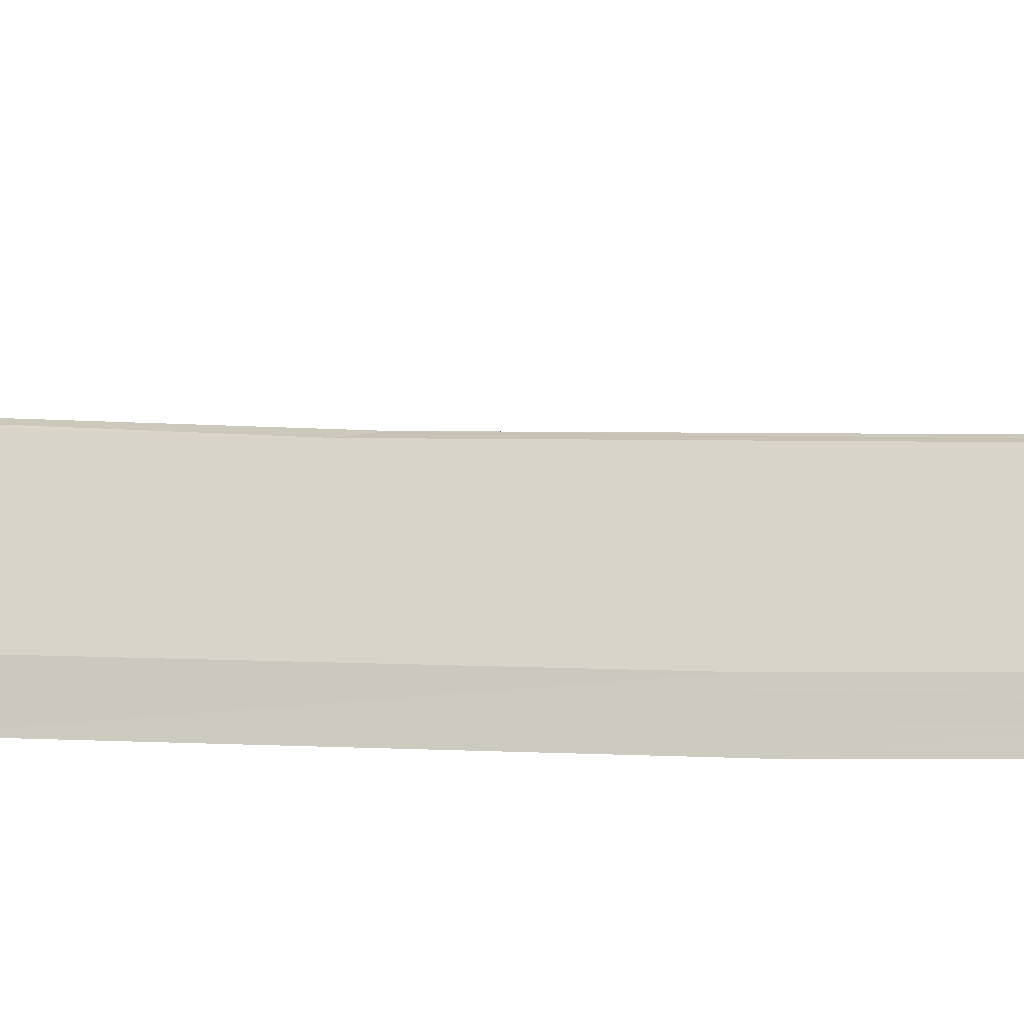
<metadata>
{"format":"obj","ext":"obj","renderer":"f3d","projection":"perspective","resolution":1024,"background":"white","views":[{"elev":-18.3,"azim":-91.2,"up":"+Y"}]}
</metadata>
<code>
v 0.03304 0.05762 0.05466
v 0.03304 0.05977 0.05479
v 0.03304 0.06727 0.05525
v 0.03304 0.07476 0.05571
v 0.03304 0.07497 0.05572
v 0.03304 0.07857 0.02955
v 0.03304 0.05911 0.02785
v 0.03304 0.0771 0.05585
v 0.03325 0.07848 0.05594
v 0.03328 0.07865 0.05595
v 0.03328 0.08012 0.02969
v 0.03391 0.07994 0.05603
v 0.03399 0.08156 0.02981
v 0.03399 0.0801 0.05604
v 0.03499 0.08121 0.05611
v 0.03511 0.08281 0.02992
v 0.03511 0.08134 0.05612
v 0.03642 0.08219 0.05617
v 0.03658 0.08376 0.03001
v 0.03651 0.08226 0.05617
v 0.03658 0.0823 0.05617
v 0.0381 0.08283 0.05621
v 0.03829 0.08436 0.03006
v 0.03829 0.0829 0.05621
v 0.03992 0.08308 0.05622
v 0.04012 0.08456 0.03008
v 0.04012 0.0831 0.05622
v 0.04032 0.08308 0.05622
v 0.04195 0.0829 0.05621
v 0.04195 0.08436 0.03006
v 0.04214 0.08283 0.05621
v 0.04366 0.0823 0.05617
v 0.04366 0.08376 0.03001
v 0.04382 0.08219 0.05617
v 0.04513 0.08134 0.05612
v 0.04513 0.08281 0.02992
v 0.04373 0.08226 0.05617
v 0.04525 0.08121 0.05611
v 0.04625 0.0801 0.05604
v 0.04625 0.08156 0.02981
v 0.04633 0.07994 0.05603
v 0.04696 0.07865 0.05595
v 0.04696 0.08012 0.02969
v 0.04699 0.07848 0.05594
v 0.0472 0.0771 0.05585
v 0.0472 0.07857 0.02955
v 0.0472 0.07497 0.05572
v 0.0472 0.07476 0.05571
v 0.0472 0.06727 0.05525
v 0.0472 0.05977 0.05479
v 0.0472 0.05762 0.05466
v 0.0472 0.05911 0.02785
v 0.04718 0.05745 0.05465
v 0.04696 0.05606 0.05457
v 0.04696 0.05756 0.02771
v 0.04688 0.0559 0.05456
v 0.04625 0.05462 0.05448
v 0.04625 0.05612 0.02758
v 0.04613 0.05448 0.05447
v 0.04513 0.05337 0.0544
v 0.04513 0.05487 0.02747
v 0.04496 0.05326 0.05439
v 0.04366 0.05242 0.05434
v 0.04366 0.05392 0.02739
v 0.04347 0.05235 0.05434
v 0.04327 0.05228 0.05433
v 0.04195 0.05182 0.05431
v 0.04195 0.05332 0.02734
v 0.04175 0.05179 0.0543
v 0.04012 0.05161 0.05429
v 0.04012 0.05312 0.02732
v 0.03849 0.05179 0.0543
v 0.03829 0.05332 0.02734
v 0.03829 0.05182 0.05431
v 0.03697 0.05228 0.05433
v 0.03677 0.05235 0.05434
v 0.03658 0.05392 0.02739
v 0.03658 0.05242 0.05434
v 0.03528 0.05326 0.05439
v 0.03511 0.05487 0.02747
v 0.03511 0.05337 0.0544
v 0.03411 0.05448 0.05447
v 0.03399 0.05612 0.02758
v 0.03399 0.05462 0.05448
v 0.03336 0.0559 0.05456
v 0.03328 0.05756 0.02771
v 0.03328 0.05606 0.05457
v 0.03306 0.05745 0.05465
v 0.04376 0.06714 0.2742
v 0.05015 0.07008 0.2744
v 0.04909 0.07331 0.2746
v 0.04197 0.06977 0.2744
v 0.04742 0.07607 0.2747
v 0.04524 0.0782 0.2748
v 0.03797 0.06977 0.2744
v 0.04269 0.07953 0.2749
v 0.03997 0.07999 0.2749
v 0.03724 0.07953 0.2749
v 0.0347 0.0782 0.2748
v 0.03252 0.07607 0.2747
v 0.03084 0.07331 0.2746
v 0.03617 0.06714 0.2742
v 0.05015 0.04082 0.2729
v 0.04212 0.04533 0.2731
v 0.03997 0.03916 0.2728
v 0.04909 0.0376 0.2727
v 0.04742 0.03483 0.2725
v 0.04524 0.0327 0.2724
v 0.04269 0.03137 0.2724
v 0.03997 0.03091 0.2723
v 0.03724 0.03137 0.2724
v 0.0347 0.0327 0.2724
v 0.03252 0.03483 0.2725
v 0.03782 0.04533 0.2731
v 0.03084 0.0376 0.2727
v 0.02979 0.04082 0.2729
v 0.02979 0.07008 0.2744
v 0.04376 0.06705 0.2752
v 0.04212 0.04525 0.2741
v 0.03617 0.06705 0.2752
v 0.03782 0.04525 0.2741
v 0.03797 0.06968 0.2754
v 0.04197 0.06968 0.2754
v 0.03997 0.03908 0.2738
v 0.05493 0.07382 0.2713
v 0.05493 0.03748 0.2694
v 0.05393 0.03772 0.2684
v 0.05393 0.07369 0.2703
v 0.05339 0.07783 0.2715
v 0.0525 0.0774 0.2705
v 0.05092 0.08126 0.2717
v 0.05019 0.08063 0.2707
v 0.04772 0.0839 0.2718
v 0.04718 0.0831 0.2708
v 0.04398 0.08556 0.2719
v 0.0437 0.08464 0.2709
v 0.03997 0.08613 0.272
v 0.03997 0.08517 0.2709
v 0.03624 0.08464 0.2709
v 0.03596 0.08556 0.2719
v 0.03275 0.0831 0.2708
v 0.03222 0.0839 0.2718
v 0.02975 0.08063 0.2707
v 0.02901 0.08126 0.2717
v 0.02744 0.0774 0.2705
v 0.02655 0.07783 0.2715
v 0.026 0.07369 0.2703
v 0.025 0.07382 0.2713
v 0.026 0.03772 0.2684
v 0.025 0.03748 0.2694
v 0.02744 0.034 0.2682
v 0.02655 0.03347 0.2692
v 0.02975 0.03077 0.2681
v 0.02901 0.03003 0.269
v 0.03275 0.02831 0.2679
v 0.03222 0.0274 0.2689
v 0.03624 0.02676 0.2678
v 0.03596 0.02574 0.2688
v 0.03997 0.02623 0.2678
v 0.03997 0.02517 0.2688
v 0.04398 0.02574 0.2688
v 0.0437 0.02676 0.2678
v 0.04772 0.0274 0.2689
v 0.04718 0.02831 0.2679
v 0.05092 0.03003 0.269
v 0.05019 0.03077 0.2681
v 0.05339 0.03347 0.2692
v 0.0525 0.034 0.2682
v 0.04821 0.03442 0.2682
v 0.04742 0.035 0.2693
v 0.04909 0.03777 0.2694
v 0.05001 0.0374 0.2684
v 0.04583 0.03211 0.2681
v 0.04524 0.03287 0.2692
v 0.04302 0.03063 0.268
v 0.04269 0.03154 0.2691
v 0.03997 0.03012 0.268
v 0.03997 0.03108 0.2691
v 0.03724 0.03154 0.2691
v 0.03692 0.03063 0.268
v 0.0347 0.03287 0.2692
v 0.0341 0.03211 0.2681
v 0.03252 0.035 0.2693
v 0.03173 0.03442 0.2682
v 0.03084 0.03777 0.2694
v 0.02993 0.0374 0.2684
v 0.02979 0.04099 0.2696
v 0.02879 0.04088 0.2686
v 0.02979 0.07025 0.2711
v 0.02879 0.07046 0.2701
v 0.03084 0.07348 0.2713
v 0.02993 0.07395 0.2703
v 0.03252 0.07624 0.2714
v 0.03173 0.07692 0.2705
v 0.0347 0.07837 0.2716
v 0.0341 0.07924 0.2706
v 0.03724 0.0797 0.2716
v 0.03692 0.08072 0.2707
v 0.03997 0.08016 0.2716
v 0.03997 0.08123 0.2707
v 0.04302 0.08072 0.2707
v 0.04269 0.0797 0.2716
v 0.04583 0.07924 0.2706
v 0.04524 0.07837 0.2716
v 0.04821 0.07692 0.2705
v 0.04742 0.07624 0.2714
v 0.05001 0.07395 0.2703
v 0.04909 0.07348 0.2713
v 0.05115 0.07046 0.2701
v 0.05015 0.07025 0.2711
v 0.05115 0.04088 0.2686
v 0.05015 0.04099 0.2696
v 0.05493 0.03731 0.2727
v 0.05493 0.07365 0.2746
v 0.05393 0.07341 0.2756
v 0.05393 0.03744 0.2737
v 0.05115 0.04061 0.2738
v 0.05001 0.03712 0.2737
v 0.05115 0.07019 0.2754
v 0.05001 0.07367 0.2756
v 0.04821 0.07665 0.2757
v 0.04583 0.07896 0.2759
v 0.04302 0.08044 0.2759
v 0.03997 0.08095 0.276
v 0.03692 0.08044 0.2759
v 0.0341 0.07896 0.2759
v 0.03173 0.07665 0.2757
v 0.02993 0.07367 0.2756
v 0.02879 0.07019 0.2754
v 0.02879 0.04061 0.2738
v 0.02993 0.03712 0.2737
v 0.03173 0.03415 0.2735
v 0.0341 0.03183 0.2734
v 0.03692 0.03036 0.2733
v 0.03997 0.02985 0.2733
v 0.04302 0.03036 0.2733
v 0.04583 0.03183 0.2734
v 0.04821 0.03415 0.2735
v 0.05339 0.0333 0.2725
v 0.0525 0.03373 0.2735
v 0.05092 0.02986 0.2723
v 0.05019 0.0305 0.2733
v 0.04772 0.02722 0.2721
v 0.04718 0.02803 0.2732
v 0.04398 0.02557 0.2721
v 0.0437 0.02648 0.2731
v 0.03997 0.025 0.272
v 0.03997 0.02596 0.2731
v 0.03624 0.02648 0.2731
v 0.03596 0.02557 0.2721
v 0.03275 0.02803 0.2732
v 0.03222 0.02722 0.2721
v 0.02975 0.0305 0.2733
v 0.02901 0.02986 0.2723
v 0.02744 0.03373 0.2735
v 0.02655 0.0333 0.2725
v 0.026 0.03744 0.2737
v 0.025 0.03731 0.2727
v 0.026 0.07341 0.2756
v 0.025 0.07365 0.2746
v 0.02744 0.07712 0.2758
v 0.02655 0.07766 0.2748
v 0.02975 0.08035 0.2759
v 0.02901 0.08109 0.275
v 0.03275 0.08282 0.2761
v 0.03222 0.08373 0.2751
v 0.03624 0.08437 0.2761
v 0.03596 0.08539 0.2752
v 0.03997 0.08489 0.2762
v 0.03997 0.08596 0.2752
v 0.04398 0.08539 0.2752
v 0.0437 0.08437 0.2761
v 0.04772 0.08373 0.2751
v 0.04718 0.08282 0.2761
v 0.05092 0.08109 0.275
v 0.05019 0.08035 0.2759
v 0.05339 0.07766 0.2748
v 0.0525 0.07712 0.2758
v 0.03304 0.0651 0.2709
v 0.03304 0.06516 0.2699
v 0.03304 0.04567 0.2688
v 0.03304 0.04561 0.2698
v 0.03328 0.06666 0.2709
v 0.03328 0.06671 0.2699
v 0.03399 0.0681 0.271
v 0.03399 0.06816 0.27
v 0.03511 0.06935 0.2711
v 0.03511 0.0694 0.2701
v 0.03658 0.07036 0.2701
v 0.03658 0.0703 0.2711
v 0.03829 0.0709 0.2712
v 0.03829 0.07096 0.2702
v 0.04012 0.07111 0.2712
v 0.04012 0.07116 0.2702
v 0.04195 0.0709 0.2712
v 0.04195 0.07096 0.2702
v 0.04366 0.0703 0.2711
v 0.04366 0.07036 0.2701
v 0.04513 0.06935 0.2711
v 0.04513 0.0694 0.2701
v 0.04625 0.06816 0.27
v 0.04625 0.0681 0.271
v 0.04696 0.06666 0.2709
v 0.04696 0.06671 0.2699
v 0.0472 0.0651 0.2709
v 0.0472 0.06516 0.2699
v 0.0472 0.04561 0.2698
v 0.0472 0.04567 0.2688
v 0.04696 0.04411 0.2688
v 0.04696 0.04406 0.2698
v 0.04625 0.04261 0.2697
v 0.04625 0.04266 0.2687
v 0.04513 0.04142 0.2686
v 0.04513 0.04136 0.2696
v 0.04366 0.04041 0.2696
v 0.04366 0.04046 0.2686
v 0.04195 0.03981 0.2695
v 0.04195 0.03986 0.2685
v 0.04012 0.0396 0.2695
v 0.04012 0.03966 0.2685
v 0.03829 0.03981 0.2695
v 0.03829 0.03986 0.2685
v 0.03658 0.04041 0.2696
v 0.03658 0.04046 0.2686
v 0.03511 0.04136 0.2696
v 0.03511 0.04142 0.2686
v 0.03399 0.04261 0.2697
v 0.03399 0.04266 0.2687
v 0.03328 0.04406 0.2698
v 0.03328 0.04411 0.2688
v 0.03573 0.07977 0.02715
v 0.03554 0.07858 0.02704
v 0.03554 0.05938 0.02536
v 0.03573 0.05819 0.02526
v 0.0362 0.05722 0.02517
v 0.03695 0.05639 0.0251
v 0.0379 0.05578 0.02504
v 0.03898 0.0554 0.02501
v 0.04012 0.05527 0.025
v 0.04126 0.0554 0.02501
v 0.04234 0.05578 0.02504
v 0.04329 0.05639 0.0251
v 0.04404 0.05722 0.02517
v 0.04451 0.05819 0.02526
v 0.0447 0.05938 0.02536
v 0.0447 0.07858 0.02704
v 0.04451 0.07977 0.02715
v 0.04404 0.08074 0.02723
v 0.04329 0.08157 0.0273
v 0.04234 0.08218 0.02736
v 0.04126 0.08256 0.02739
v 0.04012 0.08269 0.0274
v 0.03898 0.08256 0.02739
v 0.0379 0.08218 0.02736
v 0.03695 0.08157 0.0273
v 0.0362 0.08074 0.02723
v 0.03997 0.06022 0.9589
v 0.03877 0.08443 0.975
v 0.03765 0.07979 0.9629
v 0.03863 0.06502 0.9503
v 0.03997 0.04945 0.8443
v 0.0385 0.05382 0.8392
v 0.03997 0.04208 0.7562
v 0.03839 0.04778 0.7512
v 0.03997 0.03675 0.6803
v 0.03829 0.04341 0.6753
v 0.03997 0.03382 0.6014
v 0.0382 0.04101 0.5964
v 0.03997 0.0332 0.5245
v 0.0381 0.0405 0.5196
v 0.03997 0.03486 0.4476
v 0.03801 0.04186 0.4428
v 0.0379 0.04333 0.3599
v 0.03997 0.03665 0.3647
v 0.03661 0.06111 0.4844
v 0.03821 0.06233 0.4893
v 0.03808 0.06539 0.3776
v 0.03636 0.06363 0.3727
v 0.03685 0.06125 0.5951
v 0.03834 0.0625 0.5999
v 0.03704 0.06358 0.6848
v 0.03844 0.06533 0.6896
v 0.03726 0.06785 0.7831
v 0.03855 0.07054 0.7878
v 0.03743 0.07218 0.8646
v 0.03865 0.07582 0.8694
v 0.04144 0.05382 0.8392
v 0.0413 0.06502 0.9503
v 0.04229 0.07979 0.9629
v 0.04117 0.08443 0.975
v 0.04129 0.07582 0.8694
v 0.0425 0.07218 0.8646
v 0.04138 0.07054 0.7878
v 0.04268 0.06785 0.7831
v 0.04149 0.06533 0.6896
v 0.04289 0.06358 0.6848
v 0.0416 0.0625 0.5999
v 0.04309 0.06125 0.5951
v 0.04172 0.06233 0.4893
v 0.04333 0.06111 0.4844
v 0.04185 0.06539 0.3776
v 0.04357 0.06363 0.3727
v 0.04193 0.04186 0.4428
v 0.04203 0.04333 0.3599
v 0.04183 0.0405 0.5196
v 0.04174 0.04101 0.5964
v 0.04164 0.04341 0.6753
v 0.04155 0.04778 0.7512
f 1 2 3
f 1 3 4
f 1 4 5
f 1 5 6
f 1 6 7
f 5 8 6
f 9 10 11
f 8 9 11
f 8 11 6
f 10 12 13
f 10 13 11
f 12 14 13
f 14 15 16
f 14 16 13
f 15 17 16
f 17 18 19
f 17 19 16
f 20 21 19
f 18 20 19
f 21 22 23
f 21 23 19
f 22 24 23
f 24 25 26
f 24 26 23
f 25 27 26
f 26 28 29
f 26 29 30
f 27 28 26
f 30 31 32
f 30 32 33
f 29 31 30
f 33 34 35
f 33 35 36
f 37 34 33
f 32 37 33
f 35 38 36
f 36 38 39
f 36 39 40
f 40 41 42
f 40 42 43
f 39 41 40
f 43 44 45
f 43 45 46
f 42 44 43
f 45 47 46
f 46 47 48
f 46 48 49
f 46 49 50
f 46 50 51
f 46 51 52
f 52 53 54
f 52 54 55
f 51 53 52
f 54 56 55
f 55 56 57
f 55 57 58
f 57 59 58
f 58 59 60
f 58 60 61
f 61 62 63
f 61 63 64
f 60 62 61
f 64 65 66
f 64 66 67
f 64 67 68
f 63 65 64
f 68 69 70
f 68 70 71
f 67 69 68
f 70 72 73
f 70 73 71
f 72 74 73
f 75 76 77
f 74 75 77
f 74 77 73
f 76 78 77
f 78 79 80
f 78 80 77
f 79 81 80
f 81 82 83
f 81 83 80
f 82 84 83
f 84 85 86
f 84 86 83
f 85 87 86
f 87 88 7
f 87 7 86
f 88 1 7
f 89 90 91
f 92 89 91
f 92 91 93
f 92 93 94
f 95 92 94
f 95 94 96
f 95 96 97
f 95 97 98
f 95 98 99
f 95 99 100
f 95 100 101
f 102 95 101
f 103 90 89
f 103 89 104
f 103 104 105
f 106 103 105
f 107 106 105
f 108 107 105
f 109 108 105
f 110 109 105
f 111 110 105
f 112 111 105
f 113 112 105
f 113 105 114
f 115 113 114
f 116 115 114
f 102 101 117
f 102 117 116
f 114 102 116
f 104 89 118
f 118 119 104
f 120 102 114
f 121 120 114
f 92 95 122
f 122 123 92
f 105 104 119
f 124 105 119
f 89 92 123
f 123 118 89
f 122 95 102
f 120 122 102
f 105 124 121
f 121 114 105
f 125 126 127
f 127 128 125
f 129 125 128
f 128 130 129
f 131 129 130
f 130 132 131
f 133 131 132
f 132 134 133
f 135 133 134
f 134 136 135
f 137 135 136
f 136 138 137
f 139 140 137
f 138 139 137
f 141 142 140
f 139 141 140
f 143 144 142
f 141 143 142
f 145 146 144
f 143 145 144
f 147 148 146
f 145 147 146
f 149 150 148
f 147 149 148
f 151 152 150
f 149 151 150
f 153 154 152
f 151 153 152
f 155 156 154
f 153 155 154
f 157 158 156
f 155 157 156
f 159 160 158
f 157 159 158
f 161 160 159
f 159 162 161
f 163 161 162
f 162 164 163
f 165 163 164
f 164 166 165
f 167 165 166
f 166 168 167
f 126 167 168
f 168 127 126
f 169 170 171
f 172 169 171
f 173 174 170
f 169 173 170
f 175 176 174
f 173 175 174
f 177 178 176
f 175 177 176
f 179 178 177
f 177 180 179
f 181 179 180
f 180 182 181
f 183 181 182
f 182 184 183
f 185 183 184
f 184 186 185
f 187 185 186
f 186 188 187
f 189 187 188
f 188 190 189
f 191 189 190
f 190 192 191
f 193 191 192
f 192 194 193
f 195 193 194
f 194 196 195
f 197 195 196
f 196 198 197
f 199 197 198
f 198 200 199
f 201 202 199
f 200 201 199
f 203 204 202
f 201 203 202
f 205 206 204
f 203 205 204
f 207 208 206
f 205 207 206
f 209 210 208
f 207 209 208
f 211 212 210
f 209 211 210
f 172 171 212
f 211 172 212
f 213 214 215
f 215 216 213
f 217 103 106
f 218 217 106
f 90 103 217
f 217 219 90
f 220 91 90
f 219 220 90
f 221 93 91
f 220 221 91
f 222 94 93
f 221 222 93
f 223 96 94
f 222 223 94
f 224 97 96
f 223 224 96
f 98 97 224
f 224 225 98
f 99 98 225
f 225 226 99
f 100 99 226
f 226 227 100
f 101 100 227
f 227 228 101
f 117 101 228
f 228 229 117
f 230 116 117
f 229 230 117
f 115 116 230
f 230 231 115
f 113 115 231
f 231 232 113
f 112 113 232
f 232 233 112
f 111 112 233
f 233 234 111
f 110 111 234
f 234 235 110
f 236 109 110
f 235 236 110
f 237 108 109
f 236 237 109
f 238 107 108
f 237 238 108
f 218 106 107
f 238 218 107
f 239 213 216
f 216 240 239
f 241 239 240
f 240 242 241
f 243 241 242
f 242 244 243
f 245 243 244
f 244 246 245
f 247 245 246
f 246 248 247
f 249 250 247
f 248 249 247
f 251 252 250
f 249 251 250
f 253 254 252
f 251 253 252
f 255 256 254
f 253 255 254
f 257 258 256
f 255 257 256
f 259 260 258
f 257 259 258
f 261 262 260
f 259 261 260
f 263 264 262
f 261 263 262
f 265 266 264
f 263 265 264
f 267 268 266
f 265 267 266
f 269 270 268
f 267 269 268
f 271 270 269
f 269 272 271
f 273 271 272
f 272 274 273
f 275 273 274
f 274 276 275
f 277 275 276
f 276 278 277
f 214 277 278
f 278 215 214
f 172 127 168
f 127 172 211
f 169 172 168
f 169 168 166
f 173 169 166
f 173 166 164
f 175 173 164
f 175 164 162
f 175 162 159
f 177 175 159
f 177 159 157
f 180 177 157
f 180 157 155
f 182 180 155
f 182 155 153
f 184 182 153
f 184 153 151
f 186 184 151
f 186 151 149
f 188 186 149
f 139 138 136
f 139 136 134
f 141 139 134
f 141 134 132
f 145 143 141
f 147 145 141
f 132 130 128
f 128 127 211
f 188 149 147
f 190 188 147
f 192 190 147
f 194 192 147
f 194 147 141
f 196 194 141
f 198 196 141
f 200 198 141
f 128 211 209
f 128 209 207
f 132 128 207
f 132 207 205
f 132 205 203
f 132 203 201
f 200 141 132
f 201 200 132
f 240 216 218
f 217 218 216
f 240 218 238
f 242 240 238
f 242 238 237
f 244 242 237
f 244 237 236
f 246 244 236
f 248 246 236
f 248 236 235
f 249 248 235
f 249 235 234
f 251 249 234
f 251 234 233
f 253 251 233
f 253 233 232
f 255 253 232
f 255 232 231
f 257 255 231
f 257 231 230
f 272 269 267
f 274 272 267
f 274 267 265
f 276 274 265
f 265 263 261
f 265 261 259
f 215 278 276
f 217 216 215
f 259 257 230
f 219 217 215
f 220 219 215
f 220 215 276
f 221 220 276
f 222 221 276
f 223 222 276
f 259 230 229
f 259 229 228
f 259 228 227
f 265 259 227
f 265 227 226
f 265 226 225
f 223 276 265
f 224 223 265
f 265 225 224
f 125 214 213
f 213 126 125
f 167 126 213
f 239 167 213
f 167 239 241
f 241 165 167
f 165 241 243
f 243 163 165
f 163 243 245
f 245 161 163
f 247 160 161
f 247 161 245
f 158 160 247
f 250 158 247
f 156 158 250
f 252 156 250
f 154 156 252
f 254 154 252
f 152 154 254
f 256 152 254
f 152 256 258
f 258 150 152
f 148 150 258
f 260 148 258
f 148 260 262
f 262 146 148
f 144 146 262
f 264 144 262
f 142 144 264
f 266 142 264
f 140 142 266
f 268 140 266
f 137 140 268
f 270 137 268
f 137 270 271
f 271 135 137
f 135 271 273
f 273 133 135
f 133 273 275
f 275 131 133
f 131 275 277
f 277 129 131
f 125 129 277
f 214 125 277
f 279 280 281
f 281 282 279
f 280 279 283
f 283 284 280
f 285 286 284
f 283 285 284
f 286 285 287
f 288 286 287
f 289 288 287
f 290 289 287
f 290 291 292
f 289 290 292
f 291 293 294
f 292 291 294
f 295 296 294
f 294 293 295
f 296 295 297
f 297 298 296
f 299 300 298
f 298 297 299
f 301 300 299
f 299 302 301
f 302 303 304
f 301 302 304
f 303 305 306
f 304 303 306
f 305 307 308
f 306 305 308
f 309 308 307
f 310 309 307
f 310 311 312
f 309 310 312
f 313 312 311
f 314 313 311
f 315 316 313
f 313 314 315
f 316 315 317
f 317 318 316
f 319 320 318
f 318 317 319
f 319 321 322
f 320 319 322
f 321 323 324
f 322 321 324
f 323 325 326
f 324 323 326
f 327 328 326
f 325 327 326
f 328 327 329
f 330 328 329
f 282 281 330
f 330 329 282
f 311 212 171
f 212 311 310
f 311 171 170
f 311 170 174
f 212 310 307
f 311 174 176
f 311 176 178
f 311 178 179
f 212 307 305
f 210 212 305
f 208 210 305
f 206 208 305
f 204 206 305
f 197 199 202
f 197 202 204
f 195 197 204
f 193 195 204
f 191 193 204
f 189 191 204
f 179 181 183
f 179 183 185
f 179 185 187
f 314 311 179
f 315 314 179
f 317 315 179
f 319 317 179
f 321 319 179
f 321 179 187
f 323 321 187
f 325 323 187
f 327 325 187
f 329 327 187
f 282 329 187
f 282 187 189
f 279 282 189
f 283 279 189
f 285 283 189
f 287 285 189
f 287 189 204
f 290 287 204
f 291 290 204
f 293 291 204
f 295 293 204
f 297 295 204
f 299 297 204
f 302 299 204
f 303 302 204
f 305 303 204
f 6 11 331
f 331 332 6
f 7 6 332
f 332 333 7
f 334 86 7
f 333 334 7
f 83 86 334
f 334 335 83
f 80 83 335
f 335 336 80
f 77 80 336
f 336 337 77
f 73 77 337
f 337 338 73
f 71 73 338
f 338 339 71
f 340 68 71
f 339 340 71
f 341 64 68
f 340 341 68
f 342 61 64
f 341 342 64
f 343 58 61
f 342 343 61
f 344 55 58
f 343 344 58
f 344 345 52
f 344 52 55
f 346 46 52
f 345 346 52
f 347 43 46
f 346 347 46
f 40 43 347
f 347 348 40
f 36 40 348
f 348 349 36
f 33 36 349
f 349 350 33
f 30 33 350
f 350 351 30
f 26 30 351
f 351 352 26
f 353 23 26
f 352 353 26
f 354 19 23
f 353 354 23
f 355 16 19
f 354 355 19
f 356 13 16
f 355 356 16
f 331 11 13
f 356 331 13
f 345 344 343
f 345 343 342
f 345 342 341
f 345 341 340
f 346 345 340
f 335 334 333
f 336 335 333
f 337 336 333
f 338 337 333
f 338 333 332
f 348 347 346
f 349 348 346
f 350 349 346
f 351 350 346
f 351 346 340
f 332 331 356
f 332 356 355
f 332 355 354
f 332 354 353
f 332 353 352
f 332 352 351
f 332 351 340
f 338 332 340
f 340 339 338
f 2 1 281
f 3 2 281
f 4 3 281
f 5 4 281
f 280 8 5
f 280 5 281
f 284 10 9
f 284 9 280
f 9 8 280
f 12 10 284
f 286 14 12
f 286 12 284
f 15 14 286
f 288 17 15
f 288 15 286
f 18 17 288
f 289 21 20
f 289 20 18
f 289 18 288
f 22 21 289
f 292 24 22
f 292 22 289
f 25 24 292
f 294 27 25
f 294 25 292
f 29 28 296
f 28 27 294
f 28 294 296
f 32 31 298
f 31 29 296
f 31 296 298
f 35 34 300
f 34 37 32
f 34 32 298
f 34 298 300
f 38 35 300
f 38 300 301
f 39 38 301
f 42 41 304
f 41 39 301
f 41 301 304
f 45 44 306
f 44 42 304
f 44 304 306
f 47 45 306
f 47 306 308
f 48 47 308
f 49 48 308
f 50 49 308
f 51 50 308
f 54 53 309
f 53 51 308
f 53 308 309
f 56 54 309
f 56 309 312
f 57 56 312
f 59 57 312
f 59 312 313
f 60 59 313
f 63 62 316
f 62 60 313
f 62 313 316
f 67 66 65
f 67 65 318
f 65 63 316
f 65 316 318
f 70 69 320
f 69 67 318
f 69 318 320
f 72 70 320
f 322 74 72
f 322 72 320
f 76 75 74
f 76 74 322
f 324 78 76
f 324 76 322
f 79 78 324
f 326 81 79
f 326 79 324
f 82 81 326
f 328 84 82
f 328 82 326
f 85 84 328
f 330 87 85
f 330 85 328
f 88 87 330
f 281 1 88
f 281 88 330
f 357 358 359
f 359 360 357
f 361 357 360
f 360 362 361
f 363 361 362
f 362 364 363
f 365 363 364
f 364 366 365
f 367 365 366
f 366 368 367
f 369 367 368
f 368 370 369
f 371 369 370
f 370 372 371
f 372 373 374
f 372 374 371
f 375 376 377
f 378 375 377
f 379 380 376
f 375 379 376
f 381 382 380
f 379 381 380
f 383 384 382
f 381 383 382
f 385 386 384
f 383 385 384
f 359 358 386
f 385 359 386
f 361 387 388
f 388 357 361
f 389 390 357
f 388 389 357
f 391 390 389
f 389 392 391
f 393 391 392
f 392 394 393
f 395 393 394
f 394 396 395
f 397 395 396
f 396 398 397
f 399 397 398
f 398 400 399
f 401 399 400
f 400 402 401
f 403 371 374
f 404 403 374
f 405 369 371
f 403 405 371
f 406 367 369
f 405 406 369
f 367 406 407
f 407 365 367
f 408 363 365
f 407 408 365
f 387 361 363
f 408 387 363
f 382 384 393
f 382 393 395
f 391 393 384
f 384 386 391
f 390 391 386
f 386 358 390
f 358 357 390
f 395 397 380
f 382 395 380
f 399 376 380
f 380 397 399
f 401 377 376
f 376 399 401
f 404 119 118
f 404 118 402
f 403 404 402
f 403 402 400
f 405 403 400
f 405 400 398
f 406 405 398
f 407 406 398
f 407 398 396
f 408 407 396
f 408 396 394
f 387 408 394
f 387 394 392
f 388 387 392
f 392 389 388
f 120 121 373
f 378 120 373
f 378 373 372
f 375 378 372
f 375 372 370
f 379 375 370
f 379 370 368
f 379 368 366
f 381 379 366
f 381 366 364
f 383 381 364
f 383 364 362
f 385 383 362
f 360 359 385
f 362 360 385
f 401 123 122
f 377 401 122
f 404 374 124
f 124 119 404
f 123 401 402
f 402 118 123
f 122 120 378
f 378 377 122
f 124 374 373
f 373 121 124

</code>
